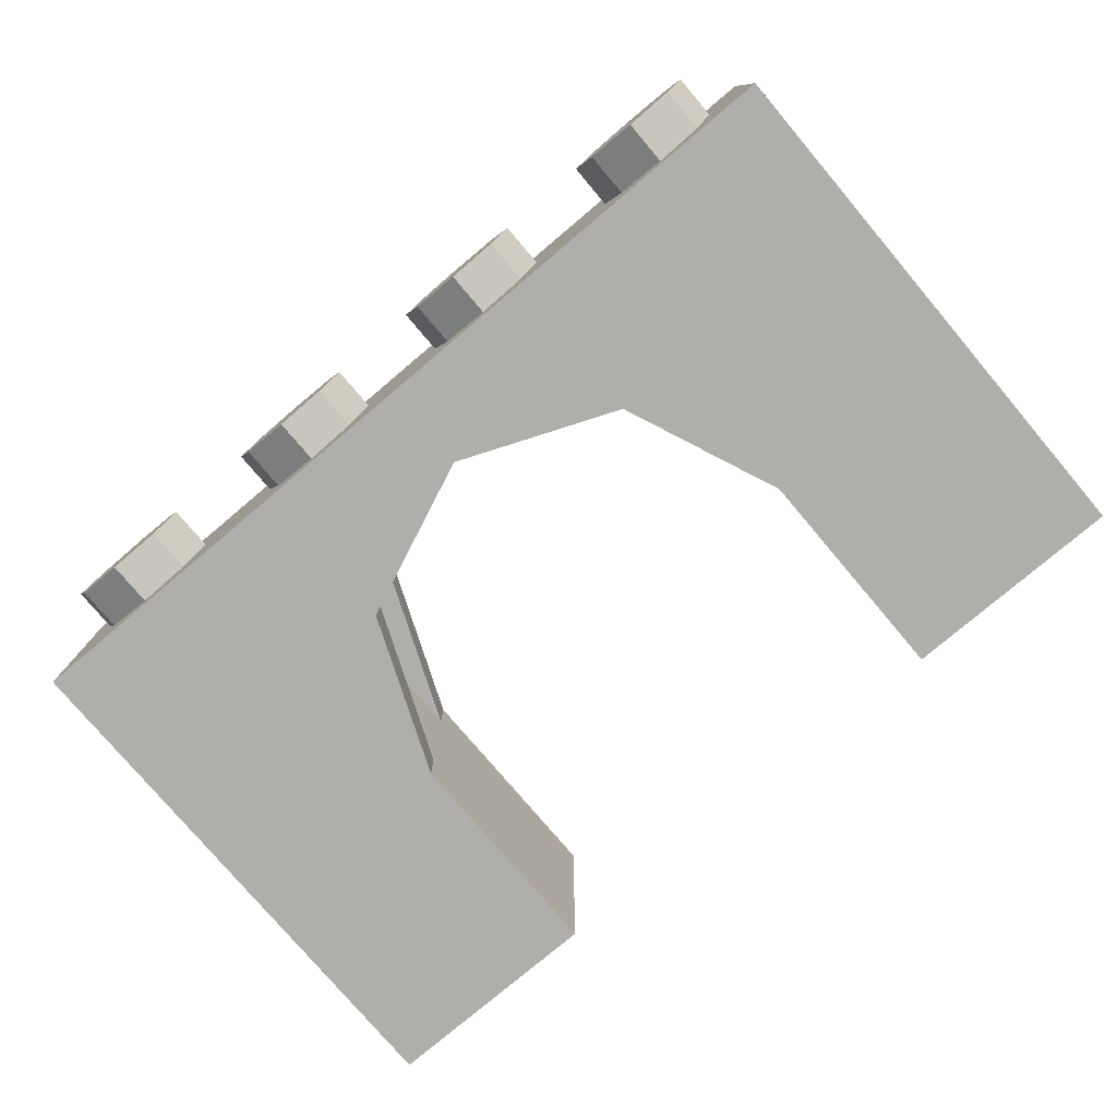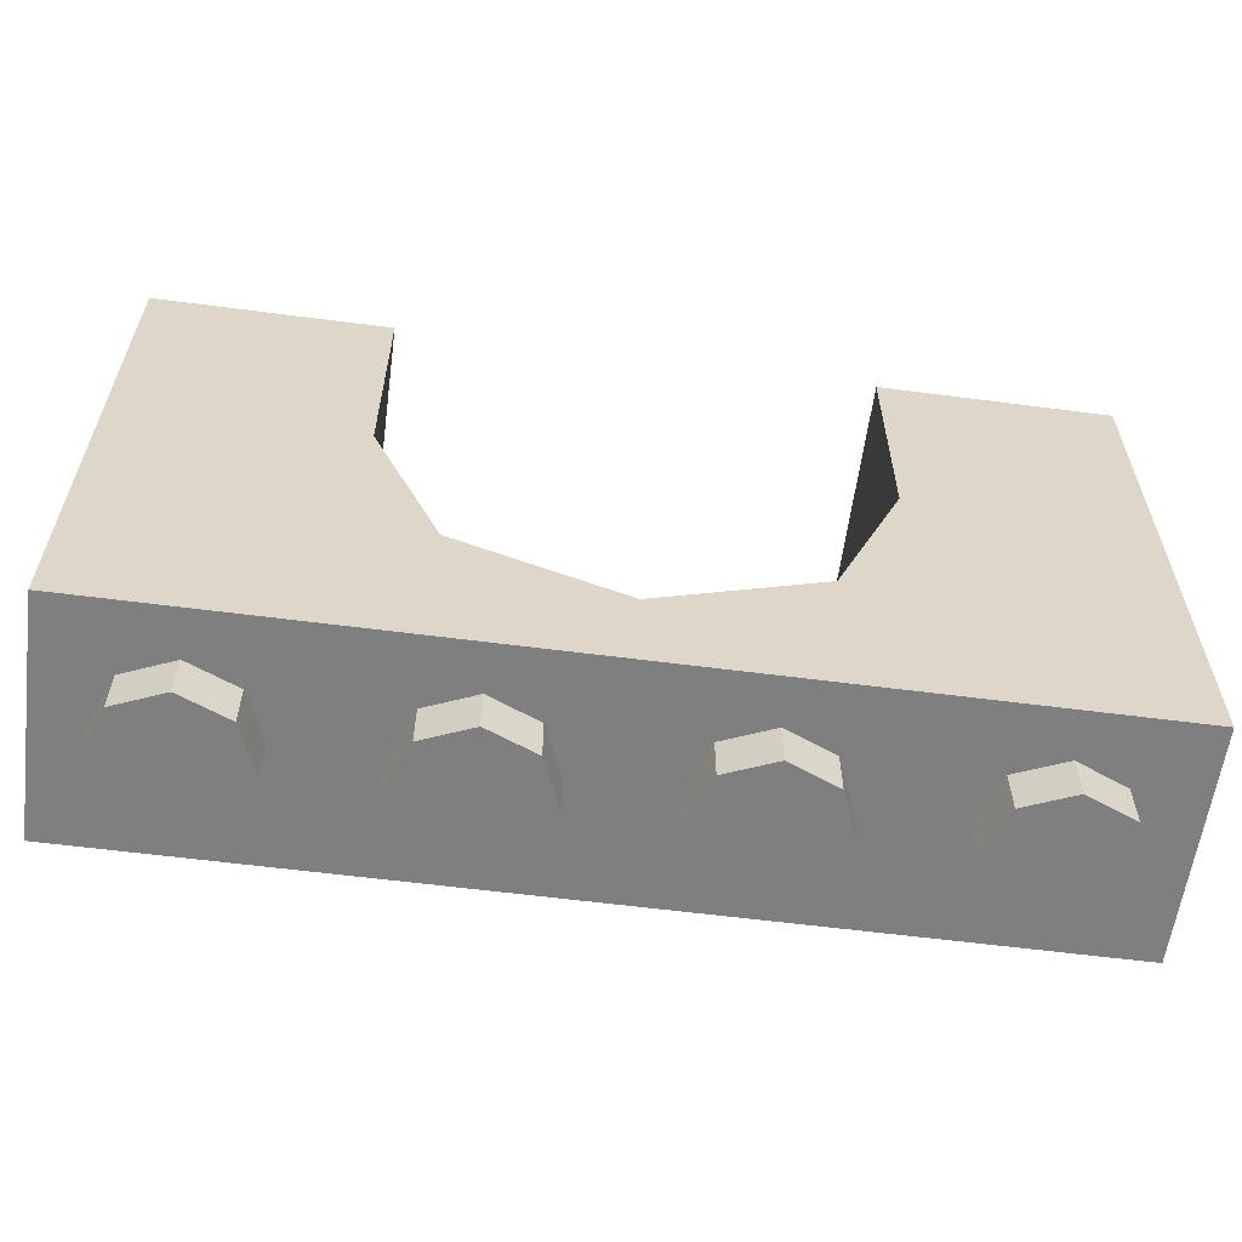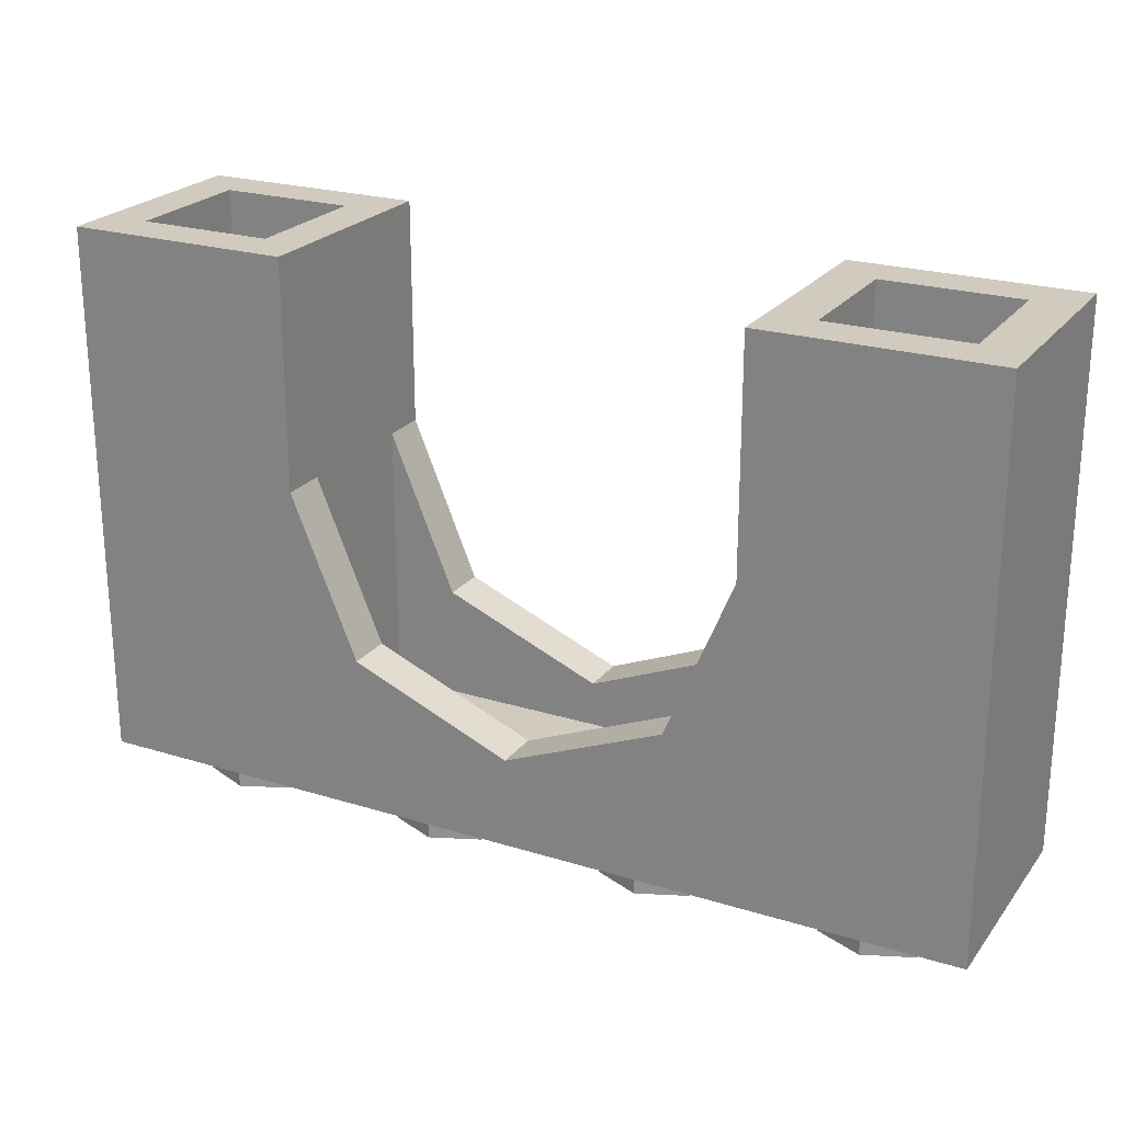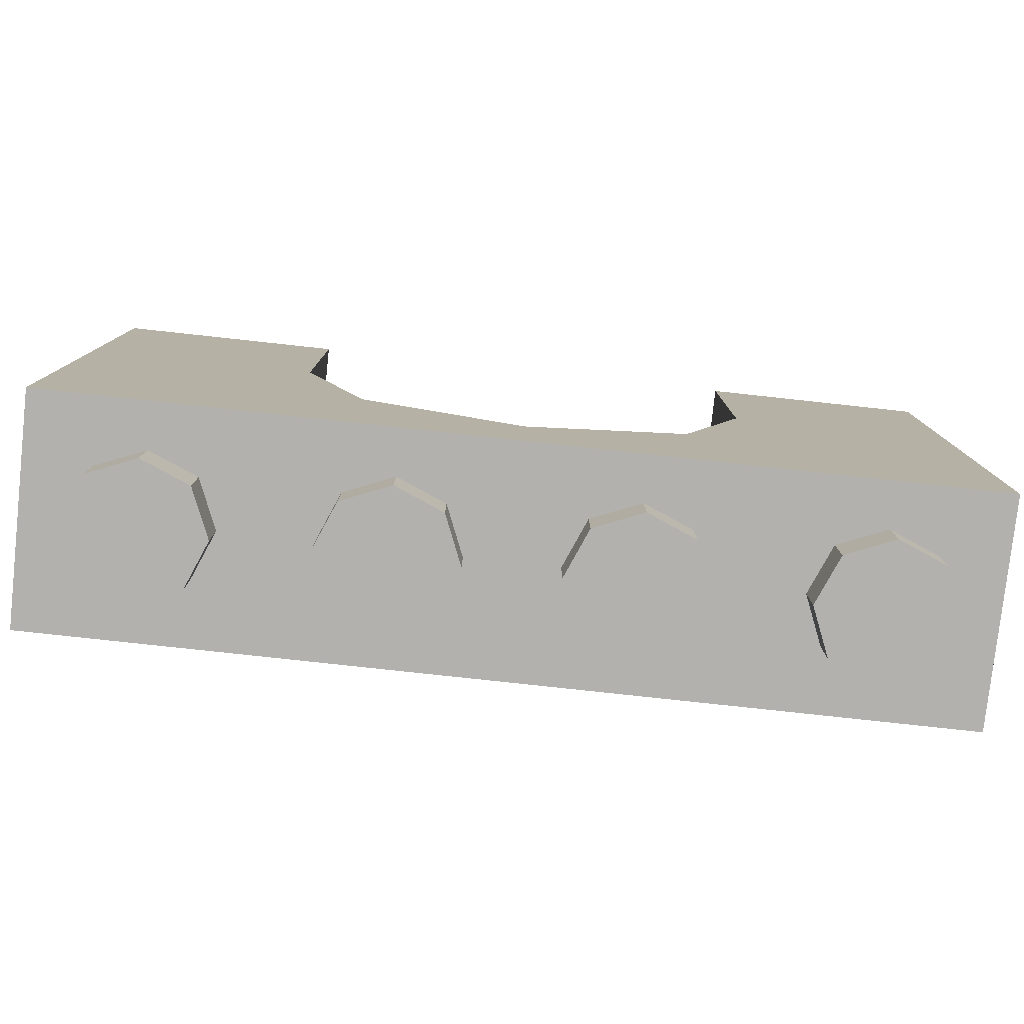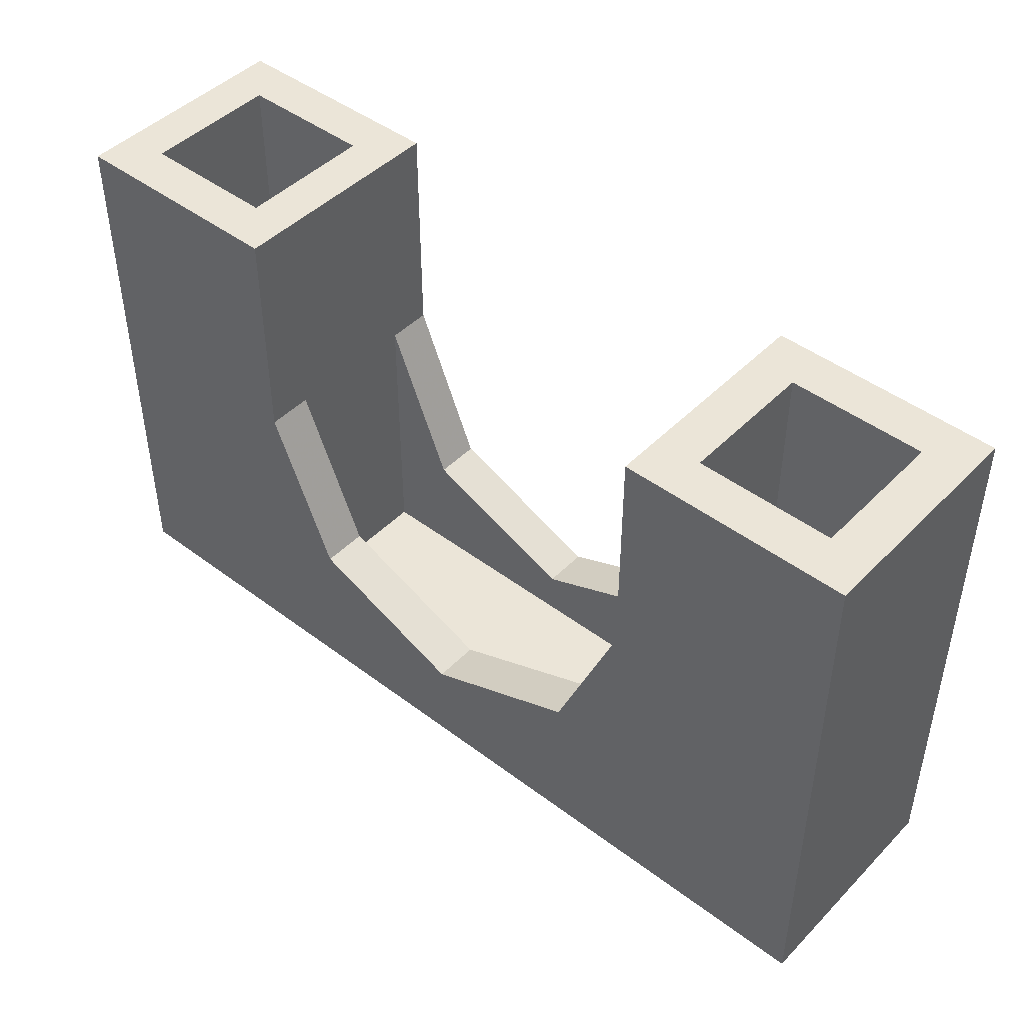
<metadata>
{"format":"obj","ext":"obj","renderer":"f3d","projection":"perspective","resolution":1024,"background":"white","views":[{"elev":-77.7,"azim":40.2,"up":"+Z"},{"elev":-59.7,"azim":172.4,"up":"+Y"},{"elev":23.3,"azim":27.6,"up":"+Y"},{"elev":-79.3,"azim":-6.2,"up":"+Y"},{"elev":45.6,"azim":41.0,"up":"+Y"}]}
</metadata>
<code>
v 1.2 0.2 0.3
v 1.8 0.2 0.3
v 1.8 0.2 -0.3
v 1.2 0.2 -0.3
v 1.2 0.2 0.3
v 1.2 2.4 0.3
v 1.8 2.4 0.3
v 1.8 0.2 0.3
v 1.2 0.2 -0.3
v 1.2 2.4 -0.3
v 1.2 2.4 0.3
v 1.2 0.2 0.3
v 1.8 0.2 -0.3
v 1.8 2.4 -0.3
v 1.2 2.4 -0.3
v 1.2 0.2 -0.3
v 1.8 0.2 0.3
v 1.8 2.4 0.3
v 1.8 2.4 -0.3
v 1.8 0.2 -0.3
v -1.8 0.2 0.3
v -1.2 0.2 0.3
v -1.2 0.2 -0.3
v -1.8 0.2 -0.3
v -1.8 0.2 0.3
v -1.8 2.4 0.3
v -1.2 2.4 0.3
v -1.2 0.2 0.3
v -1.8 0.2 -0.3
v -1.8 2.4 -0.3
v -1.8 2.4 0.3
v -1.8 0.2 0.3
v -1.2 0.2 -0.3
v -1.2 2.4 -0.3
v -1.8 2.4 -0.3
v -1.8 0.2 -0.3
v -1.2 0.2 0.3
v -1.2 2.4 0.3
v -1.2 2.4 -0.3
v -1.2 0.2 -0.3
v 2 2.4 0.5
v 1.8 2.4 0.3
v 1.2 2.4 0.3
v 1 2.4 0.5
v 1 2.4 0.5
v 1.2 2.4 0.3
v 1.2 2.4 -0.3
v 1 2.4 -0.5
v 1 2.4 -0.5
v 1.2 2.4 -0.3
v 1.8 2.4 -0.3
v 2 2.4 -0.5
v 2 2.4 -0.5
v 1.8 2.4 -0.3
v 1.8 2.4 0.3
v 2 2.4 0.5
v -1 2.4 0.5
v -1.2 2.4 0.3
v -1.8 2.4 0.3
v -2 2.4 0.5
v -1 2.4 -0.5
v -1.2 2.4 -0.3
v -1.2 2.4 0.3
v -1 2.4 0.5
v -2 2.4 -0.5
v -1.8 2.4 -0.3
v -1.2 2.4 -0.3
v -1 2.4 -0.5
v -2 2.4 0.5
v -1.8 2.4 0.3
v -1.8 2.4 -0.3
v -2 2.4 -0.5
v 1 0.4 0.3
v 1 0.2 0.3
v -1 0.2 0.3
v -1 0.4 0.3
v -1 0.4 -0.3
v -1 0.2 -0.3
v 1 0.2 -0.3
v 1 0.4 -0.3
v -2 0 0.5
v -1 0.4 0.5
v -1 2.4 0.5
v -2 2.4 0.5
v 2 0 0.5
v 2 2.4 0.5
v 1 2.4 0.5
v 1 0.4 0.5
v -2 0 -0.5
v -2 2.4 -0.5
v -1 2.4 -0.5
v -1 0.4 -0.5
v 2 0 -0.5
v 1 0.4 -0.5
v 1 2.4 -0.5
v 2 2.4 -0.5
v 2 0 0.5
v 1 0.4 0.5
v -1 0.4 0.5
v -2 0 0.5
v -2 0 -0.5
v -1 0.4 -0.5
v 1 0.4 -0.5
v 2 0 -0.5
v -1.288 0 -0.2121
v -1.5 0 -0.3
v -1.5 -0.2 -0.3
v -1.288 -0.2 -0.2121
v -1.2 0 0
v -1.288 0 -0.2121
v -1.288 -0.2 -0.2121
v -1.2 -0.2 0
v -1.288 0 0.2121
v -1.2 0 0
v -1.2 -0.2 0
v -1.288 -0.2 0.2121
v -1.5 0 0.3
v -1.288 0 0.2121
v -1.288 -0.2 0.2121
v -1.5 -0.2 0.3
v -1.712 0 0.2121
v -1.5 0 0.3
v -1.5 -0.2 0.3
v -1.712 -0.2 0.2121
v -1.8 0 0
v -1.712 0 0.2121
v -1.712 -0.2 0.2121
v -1.8 -0.2 0
v -1.712 0 -0.2121
v -1.8 0 0
v -1.8 -0.2 0
v -1.712 -0.2 -0.2121
v -1.5 0 -0.3
v -1.712 0 -0.2121
v -1.712 -0.2 -0.2121
v -1.5 -0.2 -0.3
v -1.5 -0.2 0
v -1.5 -0.2 -0.3
v -1.288 -0.2 -0.2121
v -1.5 -0.2 0
v -1.288 -0.2 -0.2121
v -1.2 -0.2 0
v -1.5 -0.2 0
v -1.2 -0.2 0
v -1.288 -0.2 0.2121
v -1.5 -0.2 0
v -1.288 -0.2 0.2121
v -1.5 -0.2 0.3
v -1.5 -0.2 0
v -1.5 -0.2 0.3
v -1.712 -0.2 0.2121
v -1.5 -0.2 0
v -1.712 -0.2 0.2121
v -1.8 -0.2 0
v -1.5 -0.2 0
v -1.8 -0.2 0
v -1.712 -0.2 -0.2121
v -1.5 -0.2 0
v -1.712 -0.2 -0.2121
v -1.5 -0.2 -0.3
v -0.2879 0 -0.2121
v -0.5 0 -0.3
v -0.5 -0.2 -0.3
v -0.2879 -0.2 -0.2121
v -0.2 0 0
v -0.2879 0 -0.2121
v -0.2879 -0.2 -0.2121
v -0.2 -0.2 0
v -0.2879 0 0.2121
v -0.2 0 0
v -0.2 -0.2 0
v -0.2879 -0.2 0.2121
v -0.5 0 0.3
v -0.2879 0 0.2121
v -0.2879 -0.2 0.2121
v -0.5 -0.2 0.3
v -0.7121 0 0.2121
v -0.5 0 0.3
v -0.5 -0.2 0.3
v -0.7121 -0.2 0.2121
v -0.8 0 0
v -0.7121 0 0.2121
v -0.7121 -0.2 0.2121
v -0.8 -0.2 0
v -0.7121 0 -0.2121
v -0.8 0 0
v -0.8 -0.2 0
v -0.7121 -0.2 -0.2121
v -0.5 0 -0.3
v -0.7121 0 -0.2121
v -0.7121 -0.2 -0.2121
v -0.5 -0.2 -0.3
v -0.5 -0.2 0
v -0.5 -0.2 -0.3
v -0.2879 -0.2 -0.2121
v -0.5 -0.2 0
v -0.2879 -0.2 -0.2121
v -0.2 -0.2 0
v -0.5 -0.2 0
v -0.2 -0.2 0
v -0.2879 -0.2 0.2121
v -0.5 -0.2 0
v -0.2879 -0.2 0.2121
v -0.5 -0.2 0.3
v -0.5 -0.2 0
v -0.5 -0.2 0.3
v -0.7121 -0.2 0.2121
v -0.5 -0.2 0
v -0.7121 -0.2 0.2121
v -0.8 -0.2 0
v -0.5 -0.2 0
v -0.8 -0.2 0
v -0.7121 -0.2 -0.2121
v -0.5 -0.2 0
v -0.7121 -0.2 -0.2121
v -0.5 -0.2 -0.3
v 0.7121 0 -0.2121
v 0.5 0 -0.3
v 0.5 -0.2 -0.3
v 0.7121 -0.2 -0.2121
v 0.8 0 0
v 0.7121 0 -0.2121
v 0.7121 -0.2 -0.2121
v 0.8 -0.2 0
v 0.7121 0 0.2121
v 0.8 0 0
v 0.8 -0.2 0
v 0.7121 -0.2 0.2121
v 0.5 0 0.3
v 0.7121 0 0.2121
v 0.7121 -0.2 0.2121
v 0.5 -0.2 0.3
v 0.2879 0 0.2121
v 0.5 0 0.3
v 0.5 -0.2 0.3
v 0.2879 -0.2 0.2121
v 0.2 0 0
v 0.2879 0 0.2121
v 0.2879 -0.2 0.2121
v 0.2 -0.2 0
v 0.2879 0 -0.2121
v 0.2 0 0
v 0.2 -0.2 0
v 0.2879 -0.2 -0.2121
v 0.5 0 -0.3
v 0.2879 0 -0.2121
v 0.2879 -0.2 -0.2121
v 0.5 -0.2 -0.3
v 0.5 -0.2 0
v 0.5 -0.2 -0.3
v 0.7121 -0.2 -0.2121
v 0.5 -0.2 0
v 0.7121 -0.2 -0.2121
v 0.8 -0.2 0
v 0.5 -0.2 0
v 0.8 -0.2 0
v 0.7121 -0.2 0.2121
v 0.5 -0.2 0
v 0.7121 -0.2 0.2121
v 0.5 -0.2 0.3
v 0.5 -0.2 0
v 0.5 -0.2 0.3
v 0.2879 -0.2 0.2121
v 0.5 -0.2 0
v 0.2879 -0.2 0.2121
v 0.2 -0.2 0
v 0.5 -0.2 0
v 0.2 -0.2 0
v 0.2879 -0.2 -0.2121
v 0.5 -0.2 0
v 0.2879 -0.2 -0.2121
v 0.5 -0.2 -0.3
v 1.712 0 -0.2121
v 1.5 0 -0.3
v 1.5 -0.2 -0.3
v 1.712 -0.2 -0.2121
v 1.8 0 0
v 1.712 0 -0.2121
v 1.712 -0.2 -0.2121
v 1.8 -0.2 0
v 1.712 0 0.2121
v 1.8 0 0
v 1.8 -0.2 0
v 1.712 -0.2 0.2121
v 1.5 0 0.3
v 1.712 0 0.2121
v 1.712 -0.2 0.2121
v 1.5 -0.2 0.3
v 1.288 0 0.2121
v 1.5 0 0.3
v 1.5 -0.2 0.3
v 1.288 -0.2 0.2121
v 1.2 0 0
v 1.288 0 0.2121
v 1.288 -0.2 0.2121
v 1.2 -0.2 0
v 1.288 0 -0.2121
v 1.2 0 0
v 1.2 -0.2 0
v 1.288 -0.2 -0.2121
v 1.5 0 -0.3
v 1.288 0 -0.2121
v 1.288 -0.2 -0.2121
v 1.5 -0.2 -0.3
v 1.5 -0.2 0
v 1.5 -0.2 -0.3
v 1.712 -0.2 -0.2121
v 1.5 -0.2 0
v 1.712 -0.2 -0.2121
v 1.8 -0.2 0
v 1.5 -0.2 0
v 1.8 -0.2 0
v 1.712 -0.2 0.2121
v 1.5 -0.2 0
v 1.712 -0.2 0.2121
v 1.5 -0.2 0.3
v 1.5 -0.2 0
v 1.5 -0.2 0.3
v 1.288 -0.2 0.2121
v 1.5 -0.2 0
v 1.288 -0.2 0.2121
v 1.2 -0.2 0
v 1.5 -0.2 0
v 1.2 -0.2 0
v 1.288 -0.2 -0.2121
v 1.5 -0.2 0
v 1.288 -0.2 -0.2121
v 1.5 -0.2 -0.3
v 1 0.4 0.5
v 0.7071 0.6929 0.5
v 1 1.4 0.5
v 1 0.4 0.5
v 0 0.4 0.5
v 0.7071 0.6929 0.5
v -1 0.4 0.5
v -0.7071 0.6929 0.5
v 0 0.4 0.5
v -1 0.4 0.5
v -1 1.4 0.5
v -0.7071 0.6929 0.5
v -0.7071 0.6929 0.3
v -1 1.4 0.3
v -1 1.4 0.5
v -0.7071 0.6929 0.5
v 0 0.4 0.3
v -0.7071 0.6929 0.3
v -0.7071 0.6929 0.5
v 0 0.4 0.5
v 0.7071 0.6929 0.3
v 0 0.4 0.3
v 0 0.4 0.5
v 0.7071 0.6929 0.5
v 1 1.4 0.3
v 0.7071 0.6929 0.3
v 0.7071 0.6929 0.5
v 1 1.4 0.5
v -1 0.4 0.3
v -0.7071 0.6929 0.3
v -1 1.4 0.3
v -1 0.4 0.3
v 0 0.4 0.3
v -0.7071 0.6929 0.3
v 1 0.4 0.3
v 0.7071 0.6929 0.3
v 0 0.4 0.3
v 1 0.4 0.3
v 1 1.4 0.3
v 0.7071 0.6929 0.3
v 1 0.4 -0.3
v 0.7071 0.6929 -0.3
v 1 1.4 -0.3
v 1 0.4 -0.3
v 0 0.4 -0.3
v 0.7071 0.6929 -0.3
v -1 0.4 -0.3
v -0.7071 0.6929 -0.3
v 0 0.4 -0.3
v -1 0.4 -0.3
v -1 1.4 -0.3
v -0.7071 0.6929 -0.3
v -0.7071 0.6929 -0.5
v -1 1.4 -0.5
v -1 1.4 -0.3
v -0.7071 0.6929 -0.3
v 0 0.4 -0.5
v -0.7071 0.6929 -0.5
v -0.7071 0.6929 -0.3
v 0 0.4 -0.3
v 0.7071 0.6929 -0.5
v 0 0.4 -0.5
v 0 0.4 -0.3
v 0.7071 0.6929 -0.3
v 1 1.4 -0.5
v 0.7071 0.6929 -0.5
v 0.7071 0.6929 -0.3
v 1 1.4 -0.3
v -1 0.4 -0.5
v -0.7071 0.6929 -0.5
v -1 1.4 -0.5
v -1 0.4 -0.5
v 0 0.4 -0.5
v -0.7071 0.6929 -0.5
v 1 0.4 -0.5
v 0.7071 0.6929 -0.5
v 0 0.4 -0.5
v 1 0.4 -0.5
v 1 1.4 -0.5
v 0.7071 0.6929 -0.5
v -2 0 -0.5
v 2 0 -0.5
v 2 0 0.5
v -2 0 0.5
v 2 0 -0.5
v 2 2.4 -0.5
v 2 2.4 0.5
v 2 0 0.5
v -2 0 0.5
v -2 2.4 0.5
v -2 2.4 -0.5
v -2 0 -0.5
v -1 0.2 -0.3
v 1 0.2 -0.3
v 1 0.2 0.3
v -1 0.2 0.3
v 1 0.2 -0.3
v 1 1.4 -0.3
v 1 1.4 0.3
v 1 0.2 0.3
v -1 0.2 0.3
v -1 1.4 0.3
v -1 1.4 -0.3
v -1 0.2 -0.3
v -1 2.4 0.5
v -1 1.4 0.5
v -1 1.4 -0.5
v -1 2.4 -0.5
v 1 2.4 -0.5
v 1 1.4 -0.5
v 1 1.4 0.5
v 1 2.4 0.5
g mesh4715227
f 1 2 3
f 3 4 1
f 5 6 7
f 7 8 5
f 9 10 11
f 11 12 9
f 13 14 15
f 15 16 13
f 17 18 19
f 19 20 17
g mesh4715229
f 21 22 23
f 23 24 21
f 25 26 27
f 27 28 25
f 29 30 31
f 31 32 29
f 33 34 35
f 35 36 33
f 37 38 39
f 39 40 37
f 41 42 43
f 43 44 41
f 45 46 47
f 47 48 45
f 49 50 51
f 51 52 49
f 53 54 55
f 55 56 53
f 57 58 59
f 59 60 57
f 61 62 63
f 63 64 61
f 65 66 67
f 67 68 65
f 69 70 71
f 71 72 69
f 73 74 75
f 75 76 73
f 77 78 79
f 79 80 77
f 81 82 83
f 83 84 81
f 85 86 87
f 87 88 85
f 89 90 91
f 91 92 89
f 93 94 95
f 95 96 93
f 97 98 99
f 99 100 97
f 101 102 103
f 103 104 101
g mesh4715234
f 105 107 106
f 107 105 108
f 109 111 110
f 111 109 112
f 113 115 114
f 115 113 116
f 117 119 118
f 119 117 120
f 121 123 122
f 123 121 124
f 125 127 126
f 127 125 128
f 129 131 130
f 131 129 132
f 133 135 134
f 135 133 136
g mesh4715236
f 137 138 139
f 140 141 142
f 143 144 145
f 146 147 148
f 149 150 151
f 152 153 154
f 155 156 157
f 158 159 160
g mesh4715242
f 161 163 162
f 163 161 164
f 165 167 166
f 167 165 168
f 169 171 170
f 171 169 172
f 173 175 174
f 175 173 176
f 177 179 178
f 179 177 180
f 181 183 182
f 183 181 184
f 185 187 186
f 187 185 188
f 189 191 190
f 191 189 192
g mesh4715244
f 193 194 195
f 196 197 198
f 199 200 201
f 202 203 204
f 205 206 207
f 208 209 210
f 211 212 213
f 214 215 216
g mesh4715250
f 217 219 218
f 219 217 220
f 221 223 222
f 223 221 224
f 225 227 226
f 227 225 228
f 229 231 230
f 231 229 232
f 233 235 234
f 235 233 236
f 237 239 238
f 239 237 240
f 241 243 242
f 243 241 244
f 245 247 246
f 247 245 248
g mesh4715252
f 249 250 251
f 252 253 254
f 255 256 257
f 258 259 260
f 261 262 263
f 264 265 266
f 267 268 269
f 270 271 272
g mesh4715258
f 273 275 274
f 275 273 276
f 277 279 278
f 279 277 280
f 281 283 282
f 283 281 284
f 285 287 286
f 287 285 288
f 289 291 290
f 291 289 292
f 293 295 294
f 295 293 296
f 297 299 298
f 299 297 300
f 301 303 302
f 303 301 304
g mesh4715260
f 305 306 307
f 308 309 310
f 311 312 313
f 314 315 316
f 317 318 319
f 320 321 322
f 323 324 325
f 326 327 328
g mesh4715264
f 329 331 330
f 332 334 333
f 335 337 336
f 338 340 339
g mesh4715267
f 341 342 343
f 343 344 341
f 345 346 347
f 347 348 345
f 349 350 351
f 351 352 349
f 353 354 355
f 355 356 353
g mesh4715269
f 357 359 358
f 360 362 361
f 363 365 364
f 366 368 367
g mesh4715272
f 369 371 370
f 372 374 373
f 375 377 376
f 378 380 379
g mesh4715275
f 381 382 383
f 383 384 381
f 385 386 387
f 387 388 385
f 389 390 391
f 391 392 389
f 393 394 395
f 395 396 393
g mesh4715277
f 397 399 398
f 400 402 401
f 403 405 404
f 406 408 407
g mesh4715279
f 409 410 411
f 411 412 409
f 413 414 415
f 415 416 413
f 417 418 419
f 419 420 417
g mesh4715281
f 421 423 422
f 423 421 424
f 425 427 426
f 427 425 428
f 429 431 430
f 431 429 432
g mesh4715283
f 433 434 435
f 435 436 433
g mesh4715285
f 437 438 439
f 439 440 437

</code>
